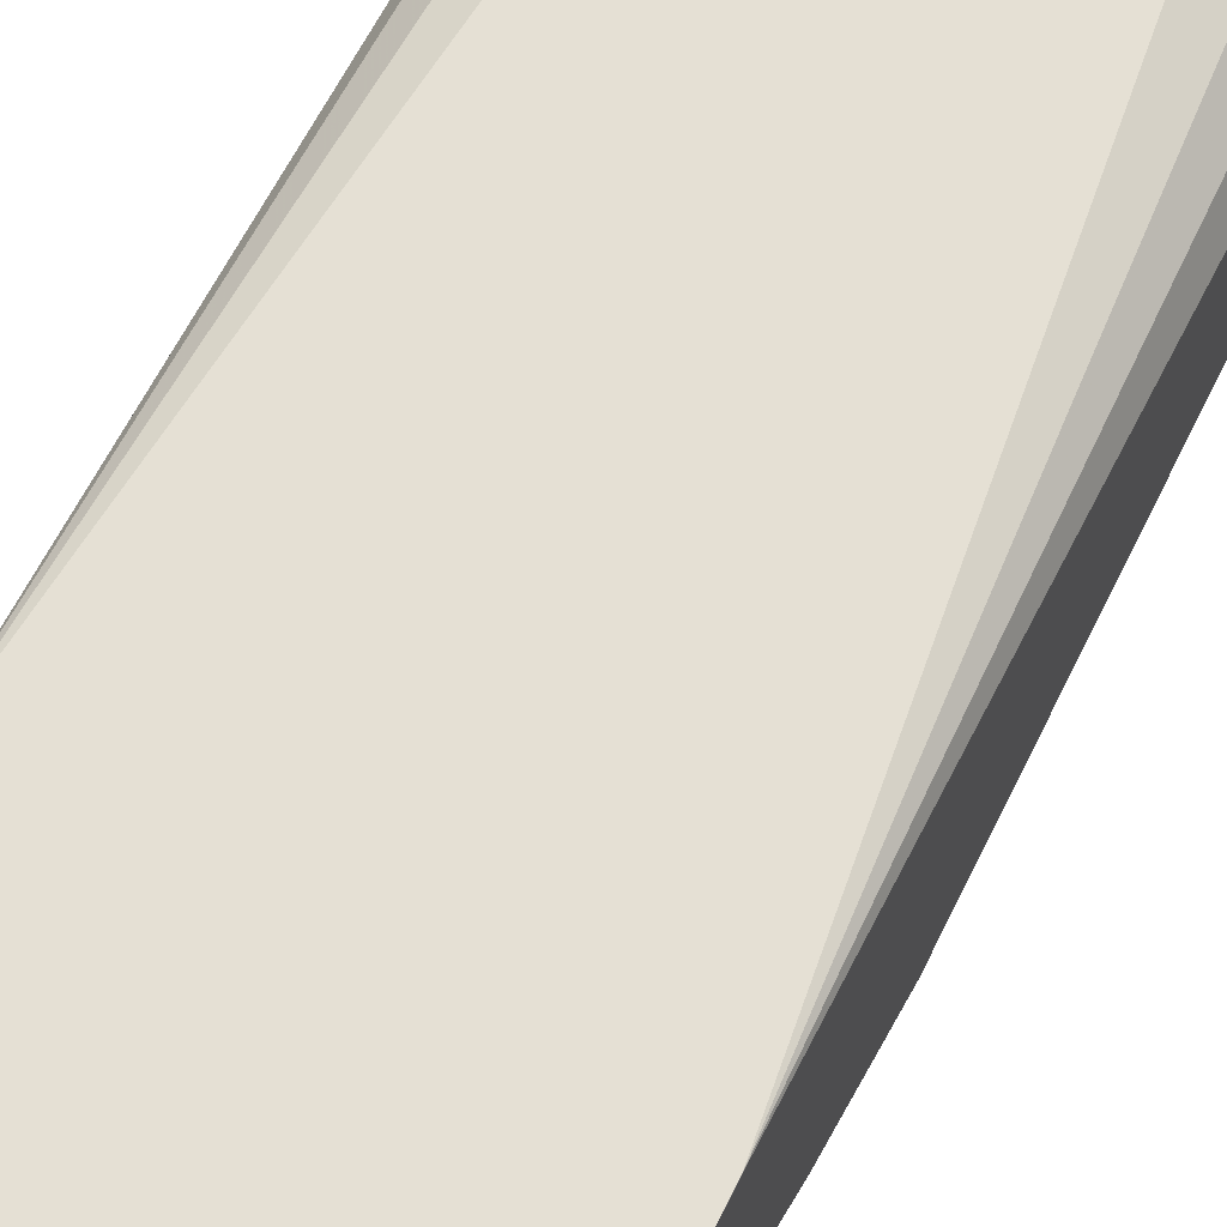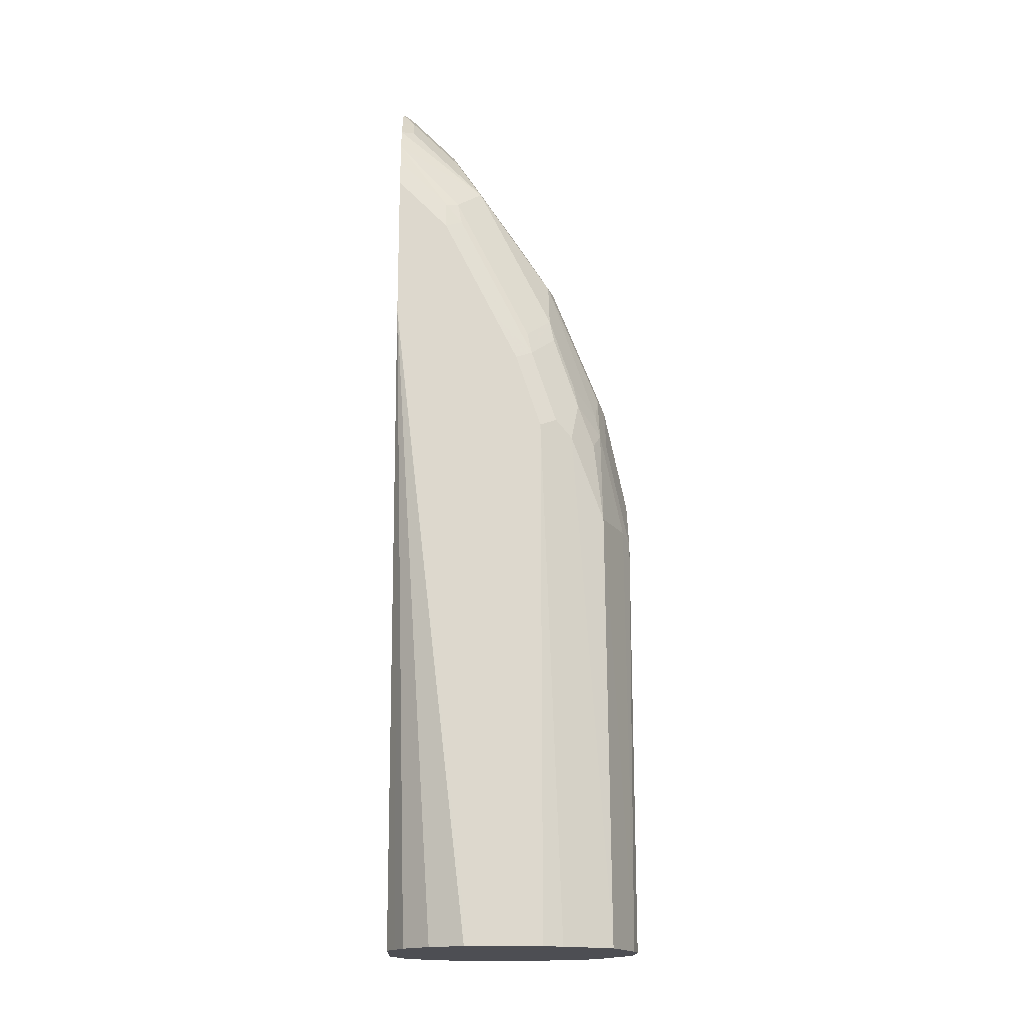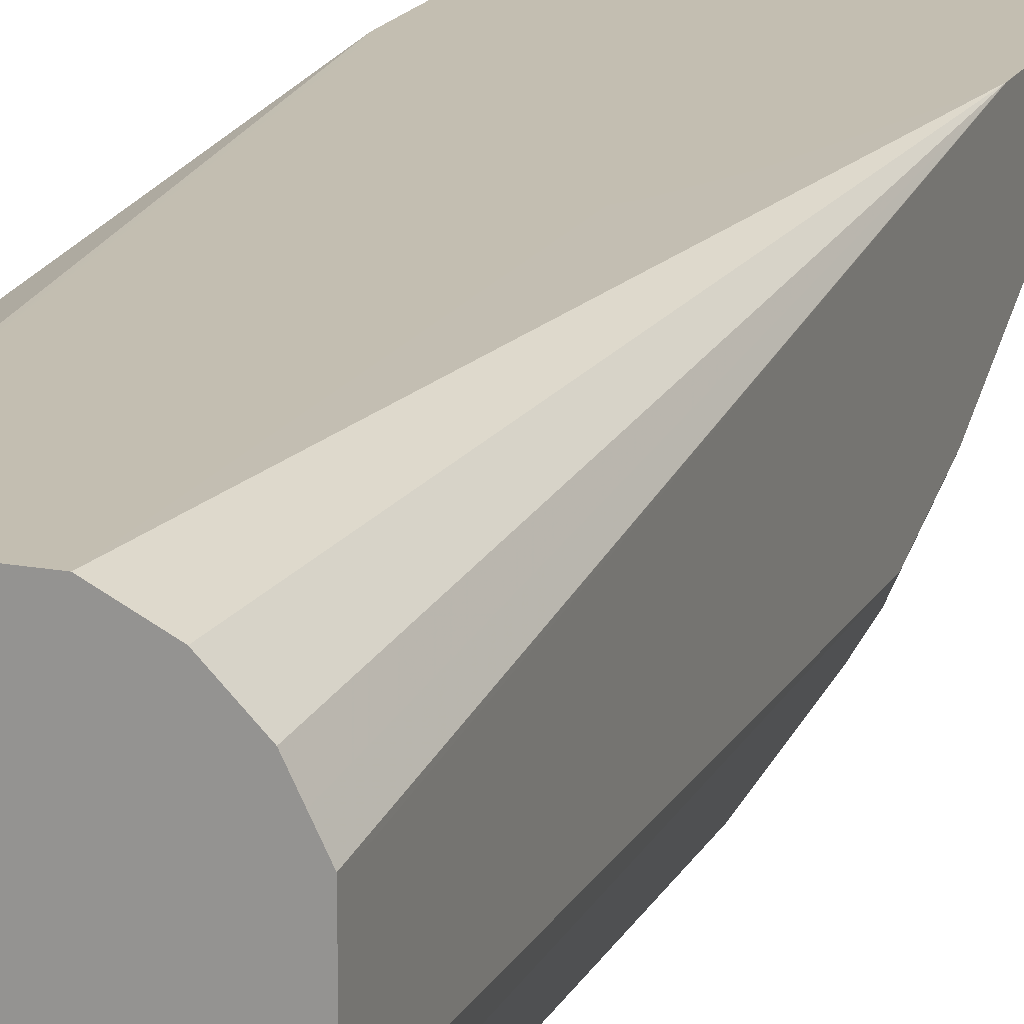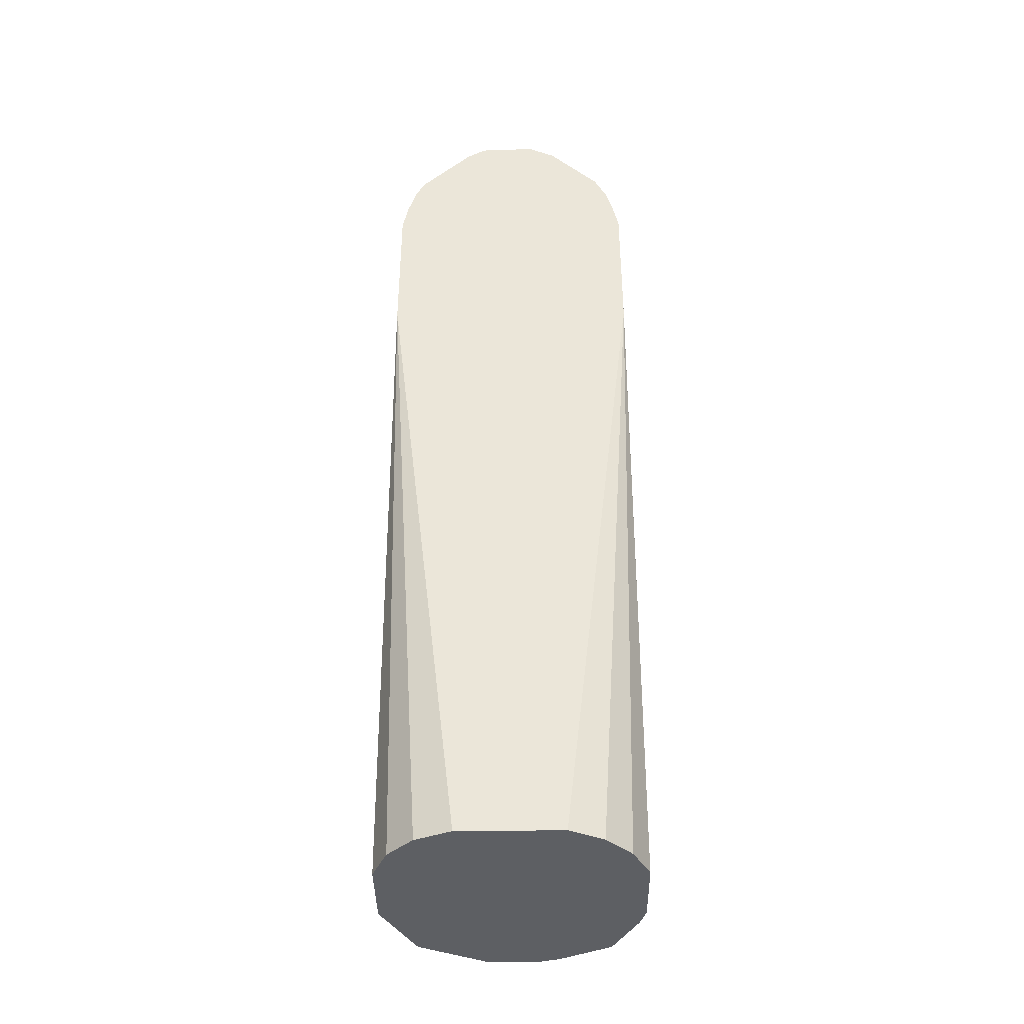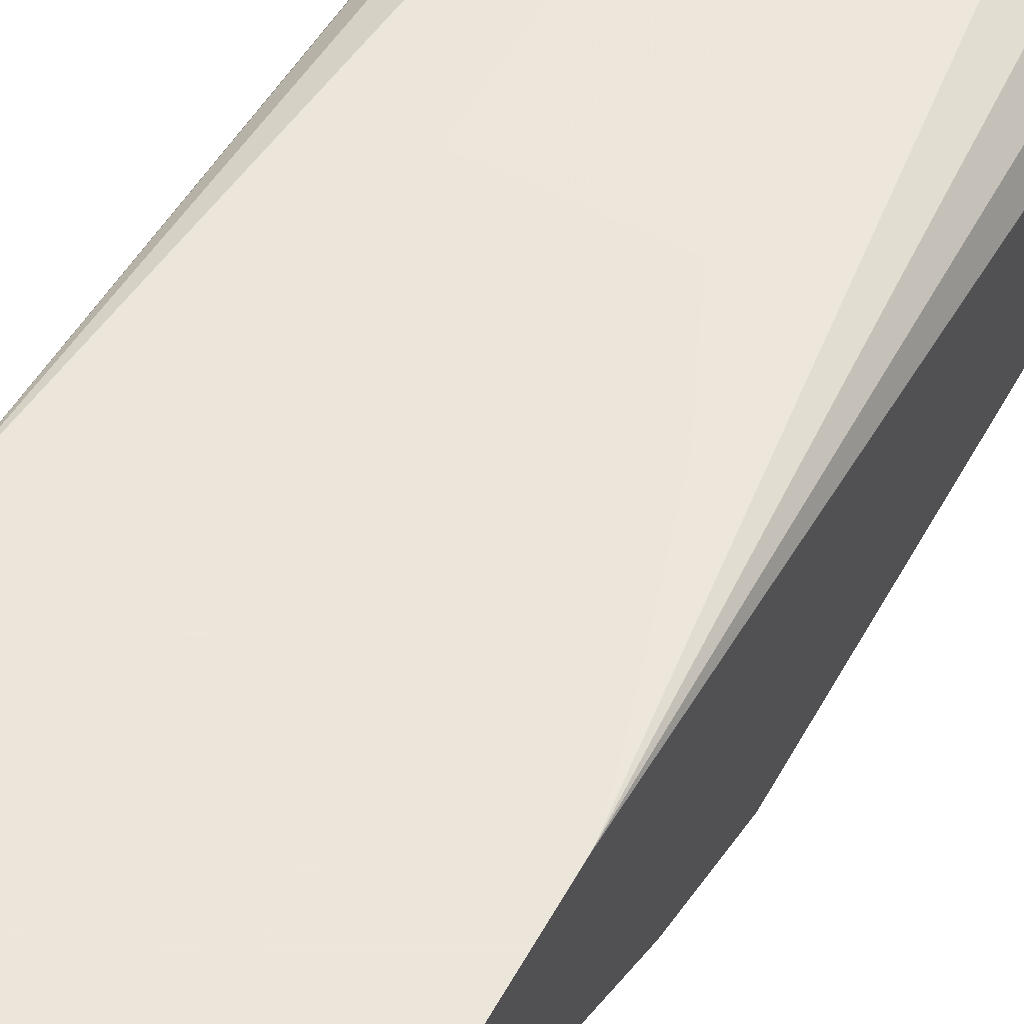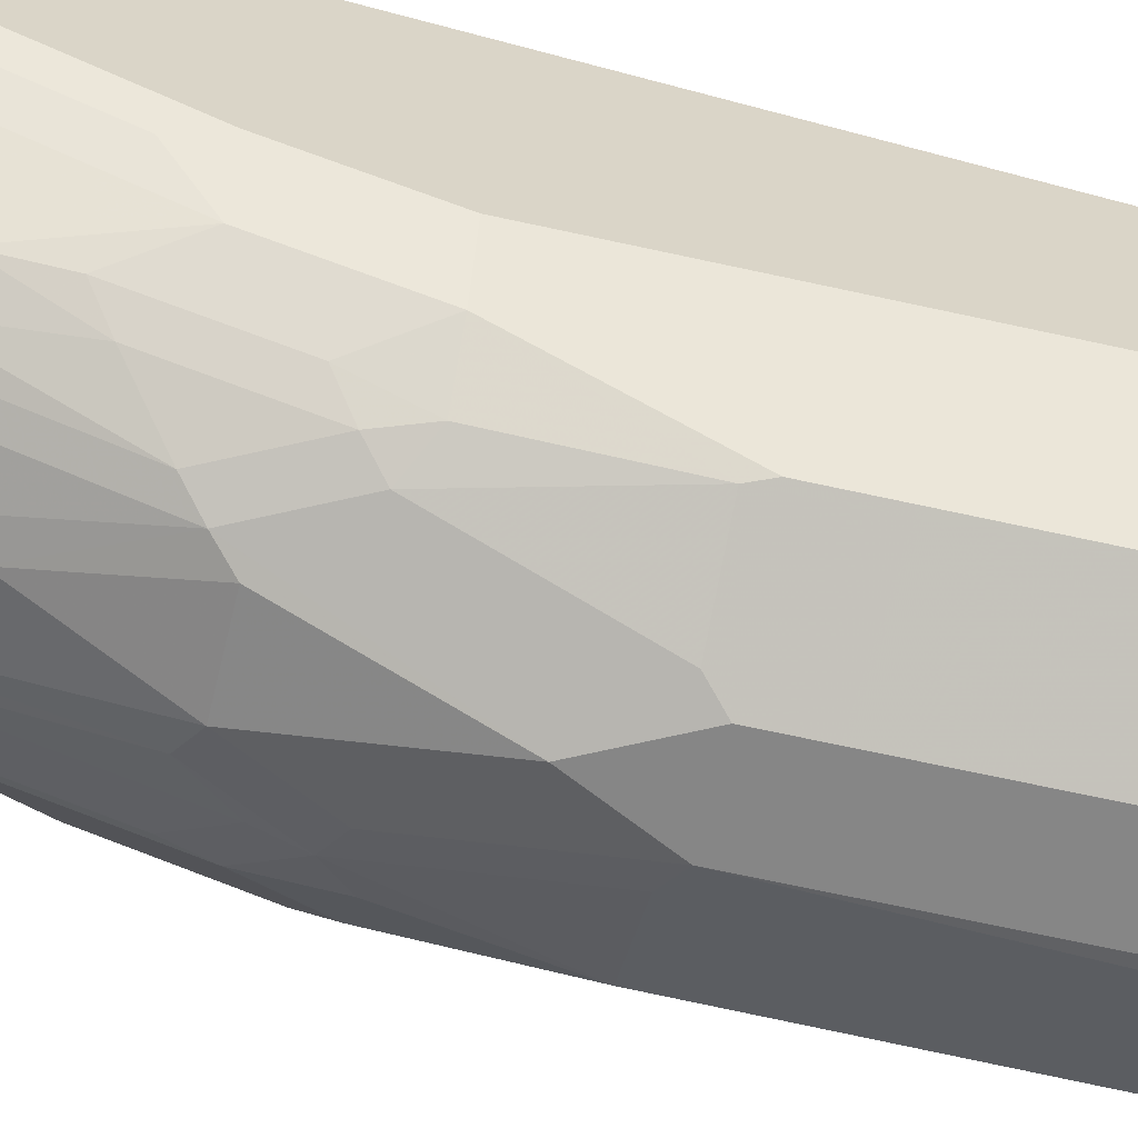
<metadata>
{"format":"obj","ext":"obj","renderer":"f3d","projection":"perspective","resolution":1024,"background":"white","views":[{"elev":65.6,"azim":-154.2,"up":"+Z"},{"elev":-17.3,"azim":88.0,"up":"+Y"},{"elev":17.2,"azim":20.4,"up":"+Z"},{"elev":-40.4,"azim":0.8,"up":"+Y"},{"elev":54.2,"azim":-151.9,"up":"+Z"},{"elev":-62.1,"azim":-103.0,"up":"+Z"}]}
</metadata>
<code>
v 0.01638 -0.6726 -0.5086
v -1.606e-05 -0.6726 -0.5086
v 0.0164 -0.6562 -0.5086
v 0.02923 -0.6726 -0.505
v -0.01641 -0.6726 -0.5086
v -0.0164 -0.6562 -0.5086
v 0.0164 -0.3937 -0.5086
v 0.06203 -0.6726 -0.4886
v 0.02733 -0.3882 -0.5031
v 0.06014 -0.3882 -0.4867
v -0.03828 -0.6726 -0.4976
v -0.0164 -0.3937 -0.5086
v -0.05741 -0.3855 -0.4881
v 0 -0.3609 -0.5086
v 0.03281 -0.3281 -0.4922
v 0.04374 -0.3227 -0.4867
v 0.07845 -0.6726 -0.4558
v 0.07108 -0.3336 -0.4648
v 0.07655 -0.3227 -0.4539
v 0.05468 -0.3336 -0.4812
v 0.06014 -0.3063 -0.4703
v -0.06014 -0.6726 -0.4867
v -0.0246 -0.3855 -0.5045
v -0.04101 -0.3199 -0.4881
v -0.0246 -0.2871 -0.4881
v -0.07108 -0.3281 -0.4648
v -0.05468 -0.3281 -0.4812
v -0.06014 -0.3937 -0.4867
v -0.0164 -0.2954 -0.4922
v 0.0164 -0.2954 -0.4922
v 0.02733 -0.2899 -0.4867
v 0.04101 -0.3076 -0.4839
v 0.05741 -0.2912 -0.4676
v 0.08203 -0.6562 -0.4429
v 0.08203 -0.6726 -0.4429
v 0.08203 -0.3281 -0.4429
v 0.07655 -0.2734 -0.4375
v 0.06014 -0.2571 -0.4539
v -0.07109 -0.6726 -0.4648
v -0.08203 -0.6562 -0.4429
v -0.0492 -0.3117 -0.4819
v -0.03281 -0.2789 -0.4819
v -0.0246 -0.2051 -0.4552
v -0.00819 -0.2379 -0.4717
v 0 -0.2461 -0.4758
v -0.08203 -0.3281 -0.4429
v -0.07108 -0.2789 -0.4484
v -0.05741 -0.3035 -0.4717
v 0.0164 -0.244 -0.4717
v 0.03281 -0.2112 -0.4552
v 0.04101 -0.2092 -0.4511
v 0.05741 -0.242 -0.4511
v 0.08203 -0.6726 -0.4101
v 0.08203 -0.2789 -0.4265
v 0.07382 -0.2584 -0.4347
v 0.07382 -0.2256 -0.4184
v 0.07655 -0.2407 -0.4211
v 0.08203 -0.2461 -0.4101
v -0.08203 -0.6726 -0.4429
v -0.0492 -0.2625 -0.4655
v -0.04101 -0.2215 -0.4552
v -0.03281 -0.1969 -0.4491
v -0.0164 -0.1641 -0.4327
v -0.00819 -0.1723 -0.4388
v 0 -0.1586 -0.432
v -0.0164 -0.1914 -0.4484
v -0.0164 -0.2133 -0.4593
v 0 -0.2242 -0.4648
v 0.0164 -0.2133 -0.4593
v -0.08203 -0.2789 -0.4265
v -0.05741 -0.2543 -0.4552
v -0.07792 -0.2625 -0.4286
v -0.07792 -0.2297 -0.4122
v -0.07108 -0.2133 -0.4156
v -0.05468 -0.2297 -0.4484
v 0.0164 -0.1914 -0.4484
v 0.03281 -0.175 -0.432
v 0.05741 -0.1436 -0.4019
v 0.05741 -0.1764 -0.4184
v 0.08203 -0.6562 -0.3937
v 0.08201 -0.6726 -0.3937
v 0.07382 -0.16 -0.3855
v 0.07655 -0.175 -0.3883
v 0.08203 -0.2133 -0.3937
v -0.08203 -0.6726 -0.4101
v -0.04101 -0.2051 -0.447
v -0.04101 -0.1887 -0.4388
v -0.05741 -0.1395 -0.3978
v -0.03281 -0.1477 -0.4163
v -0.0164 -0.1149 -0.3999
v 0 -0.1094 -0.3992
v -0.08203 -0.2461 -0.4101
v -0.07792 -0.1641 -0.3794
v -0.07108 -0.1805 -0.3992
v -0.05468 -0.1969 -0.432
v 0.03281 -0.1258 -0.3992
v 0.04101 -0.1108 -0.3855
v 0.05741 -0.1272 -0.3855
v 0.06576 -0.09842 -0.3444
v 0.07389 -0.1147 -0.3444
v 0.08203 -0.2461 -0.3445
v 0.082 -0.246 -0.3444
v 0.07655 -0.6726 -0.3828
v 0.07792 -0.162 -0.3773
v 0.08203 -0.1805 -0.3773
v -0.08201 -0.6726 -0.3937
v -0.08203 -0.6562 -0.3937
v -0.07382 -0.1559 -0.3814
v -0.07268 -0.11 -0.3444
v -0.06571 -0.09836 -0.3444
v -0.05741 -0.1231 -0.3814
v -0.04101 -0.1067 -0.3814
v -0.0246 -0.1067 -0.3896
v -0.0164 -0.093 -0.3828
v -0.0164 -0.07656 -0.3664
v 0.0164 -0.07656 -0.3664
v 0.0164 -0.093 -0.3828
v -0.08203 -0.2133 -0.3937
v -0.08203 -0.1805 -0.3773
v -0.0784 -0.1293 -0.3444
v 0.04101 -0.07795 -0.3527
v 0.05741 -0.09439 -0.3527
v 0.04935 -0.08198 -0.3444
v 0.07788 -0.1287 -0.3444
v 0.08203 -0.2296 -0.3444
v 0.07835 -0.2642 -0.3444
v 0.03279 -0.6726 -0.3445
v 0.04374 -0.6726 -0.35
v 0.05466 -0.6726 -0.3554
v 0.07108 -0.6726 -0.3719
v 0.08203 -0.1641 -0.3609
v -0.07217 -0.6726 -0.3708
v -0.08198 -0.246 -0.3444
v -0.08203 -0.2461 -0.3445
v -0.0329 -0.06554 -0.3444
v -0.05741 -0.09023 -0.3486
v -0.04101 -0.09023 -0.365
v -0.0164 -0.06018 -0.35
v 0.0164 -0.06018 -0.35
v -0.08203 -0.1641 -0.3609
v -0.08203 -0.1477 -0.3445
v -0.08203 -0.1476 -0.3444
v 0.03266 -0.06542 -0.3444
v 0.03294 -0.0656 -0.3444
v 0.08203 -0.1476 -0.3444
v 0.08203 -0.1477 -0.3445
v 0.05402 -0.3494 -0.3444
v -0.01641 -0.6726 -0.3445
v 0.03846 -0.3858 -0.3444
v 0.03281 -0.3933 -0.3444
v 0.03237 -0.3934 -0.3444
v -0.05577 -0.6726 -0.3544
v -0.08203 -0.2296 -0.3444
v -0.03282 -0.6726 -0.3445
v -0.03281 -0.6562 -0.3445
v -0.08195 -0.2462 -0.3444
v -0.0212 -0.05855 -0.3444
v -0.04101 -0.07385 -0.3486
v -0.0164 -0.05735 -0.3444
v 0.0164 -0.05735 -0.3444
v -0.0164 -0.3934 -0.3444
v -0.03281 -0.393 -0.3444
v -0.05373 -0.3456 -0.3444
v -0.0696 -0.2934 -0.3444
v -0.07785 -0.2646 -0.3444
f 90 113 114
f 88 112 89
f 90 112 113
f 89 112 90
f 88 94 108
f 88 95 94
f 88 137 112
f 83 105 84
f 88 111 137
f 88 110 111
f 88 109 110
f 88 108 109
f 87 95 88
f 86 95 87
f 90 114 91
f 85 106 107
f 83 104 105
f 91 114 115
f 97 117 116
f 91 116 117
f 99 143 160
f 99 144 143
f 82 100 104
f 99 123 144
f 99 121 123
f 99 122 121
f 98 122 99
f 98 121 122
f 97 121 98
f 97 116 121
f 96 117 97
f 93 108 94
f 93 109 108
f 93 120 109
f 93 119 120
f 93 118 119
f 91 117 96
f 91 115 116
f 82 104 83
f 63 65 64
f 81 101 102
f 63 90 91
f 63 89 90
f 62 89 63
f 62 88 89
f 62 87 88
f 62 86 87
f 61 86 62
f 63 91 65
f 61 75 86
f 60 71 75
f 57 84 58
f 57 83 84
f 56 83 57
f 56 82 83
f 99 160 159
f 56 78 82
f 60 75 61
f 65 91 76
f 65 76 68
f 65 68 66
f 80 101 81
f 78 100 82
f 78 99 100
f 78 98 99
f 78 97 98
f 77 96 78
f 76 96 77
f 76 91 96
f 75 95 86
f 74 95 75
f 74 94 95
f 74 93 94
f 73 118 93
f 73 92 118
f 73 93 74
f 70 73 72
f 70 92 73
f 81 102 103
f 99 159 157
f 121 139 143
f 99 135 110
f 127 161 148
f 127 151 161
f 127 150 151
f 127 149 150
f 127 147 149
f 126 147 127
f 124 146 131
f 132 152 133
f 124 145 146
f 121 143 144
f 120 140 141
f 120 141 142
f 119 140 120
f 116 139 121
f 115 158 138
f 115 137 158
f 121 144 123
f 133 153 134
f 133 152 154
f 133 154 155
f 56 79 78
f 155 165 156
f 155 164 165
f 155 163 164
f 155 162 163
f 148 162 155
f 148 161 162
f 148 155 154
f 139 160 143
f 138 160 139
f 138 159 160
f 138 157 159
f 136 158 137
f 135 158 136
f 135 138 158
f 135 157 138
f 133 155 156
f 115 139 116
f 99 157 135
f 115 138 139
f 112 115 114
f 99 147 126
f 99 149 147
f 99 150 149
f 99 151 150
f 99 161 151
f 99 162 161
f 99 163 162
f 99 126 102
f 99 164 163
f 99 156 165
f 99 133 156
f 99 153 133
f 99 142 153
f 99 120 142
f 99 109 120
f 99 110 109
f 99 165 164
f 99 102 125
f 99 125 145
f 99 145 124
f 112 137 115
f 111 136 137
f 110 136 111
f 110 135 136
f 106 134 107
f 106 133 134
f 106 132 133
f 105 124 131
f 104 124 105
f 102 130 103
f 102 129 130
f 102 128 129
f 102 127 128
f 102 126 127
f 101 125 102
f 100 124 104
f 99 124 100
f 112 114 113
f 53 80 81
f 78 96 97
f 52 79 56
f 14 29 30
f 14 25 29
f 13 28 26
f 13 22 28
f 13 24 23
f 13 27 24
f 13 26 27
f 14 30 15
f 12 25 14
f 12 23 24
f 12 13 23
f 11 22 13
f 10 21 18
f 10 20 21
f 10 16 20
f 9 16 10
f 12 24 25
f 15 30 31
f 15 31 16
f 16 31 32
f 24 41 42
f 24 27 41
f 22 46 28
f 22 40 46
f 22 39 40
f 21 38 37
f 21 52 38
f 21 33 52
f 19 37 36
f 18 37 19
f 18 21 37
f 17 36 34
f 17 19 36
f 17 34 35
f 16 21 20
f 16 33 21
f 16 32 33
f 8 19 17
f 8 18 19
f 8 10 18
f 7 16 9
f 1 128 127
f 1 129 128
f 1 130 129
f 1 103 130
f 1 81 103
f 1 53 81
f 1 35 53
f 1 17 35
f 1 8 17
f 1 4 8
f 1 3 4
f 1 7 3
f 1 14 7
f 1 12 14
f 1 6 12
f 1 2 6
f 52 56 55
f 1 127 148
f 24 42 25
f 1 148 154
f 1 152 132
f 7 15 16
f 7 14 15
f 6 11 13
f 5 11 6
f 4 10 8
f 4 9 10
f 4 7 9
f 3 7 4
f 2 5 6
f 1 5 2
f 1 11 5
f 1 22 11
f 1 39 22
f 1 59 39
f 1 85 59
f 1 106 85
f 1 132 106
f 1 154 152
f 25 42 62
f 6 13 12
f 25 43 44
f 43 64 65
f 43 63 64
f 43 62 63
f 42 61 62
f 42 60 61
f 41 60 42
f 41 71 60
f 43 65 66
f 41 48 71
f 40 92 70
f 40 118 92
f 40 119 118
f 40 140 119
f 40 141 140
f 40 142 141
f 40 153 142
f 40 70 46
f 43 66 67
f 43 45 44
f 45 67 66
f 51 79 52
f 25 62 43
f 51 78 79
f 51 77 78
f 51 76 77
f 50 76 51
f 50 69 76
f 47 75 71
f 47 74 75
f 47 73 74
f 47 72 73
f 47 70 72
f 45 50 49
f 45 69 50
f 45 76 69
f 45 68 76
f 45 66 68
f 40 134 153
f 40 107 134
f 43 67 45
f 40 59 85
f 33 51 52
f 32 51 33
f 31 51 32
f 31 50 51
f 30 50 31
f 30 45 49
f 29 45 30
f 27 48 41
f 26 28 46
f 26 48 27
f 26 71 48
f 26 47 71
f 26 70 47
f 26 46 70
f 40 85 107
f 25 45 29
f 25 44 45
f 34 36 54
f 34 54 58
f 30 49 50
f 37 52 55
f 37 57 58
f 37 56 57
f 37 55 56
f 39 59 40
f 37 38 52
f 36 37 54
f 34 53 35
f 34 80 53
f 34 101 80
f 34 125 101
f 34 145 125
f 34 146 145
f 34 131 146
f 34 105 131
f 34 84 105
f 37 58 54
f 34 58 84

</code>
